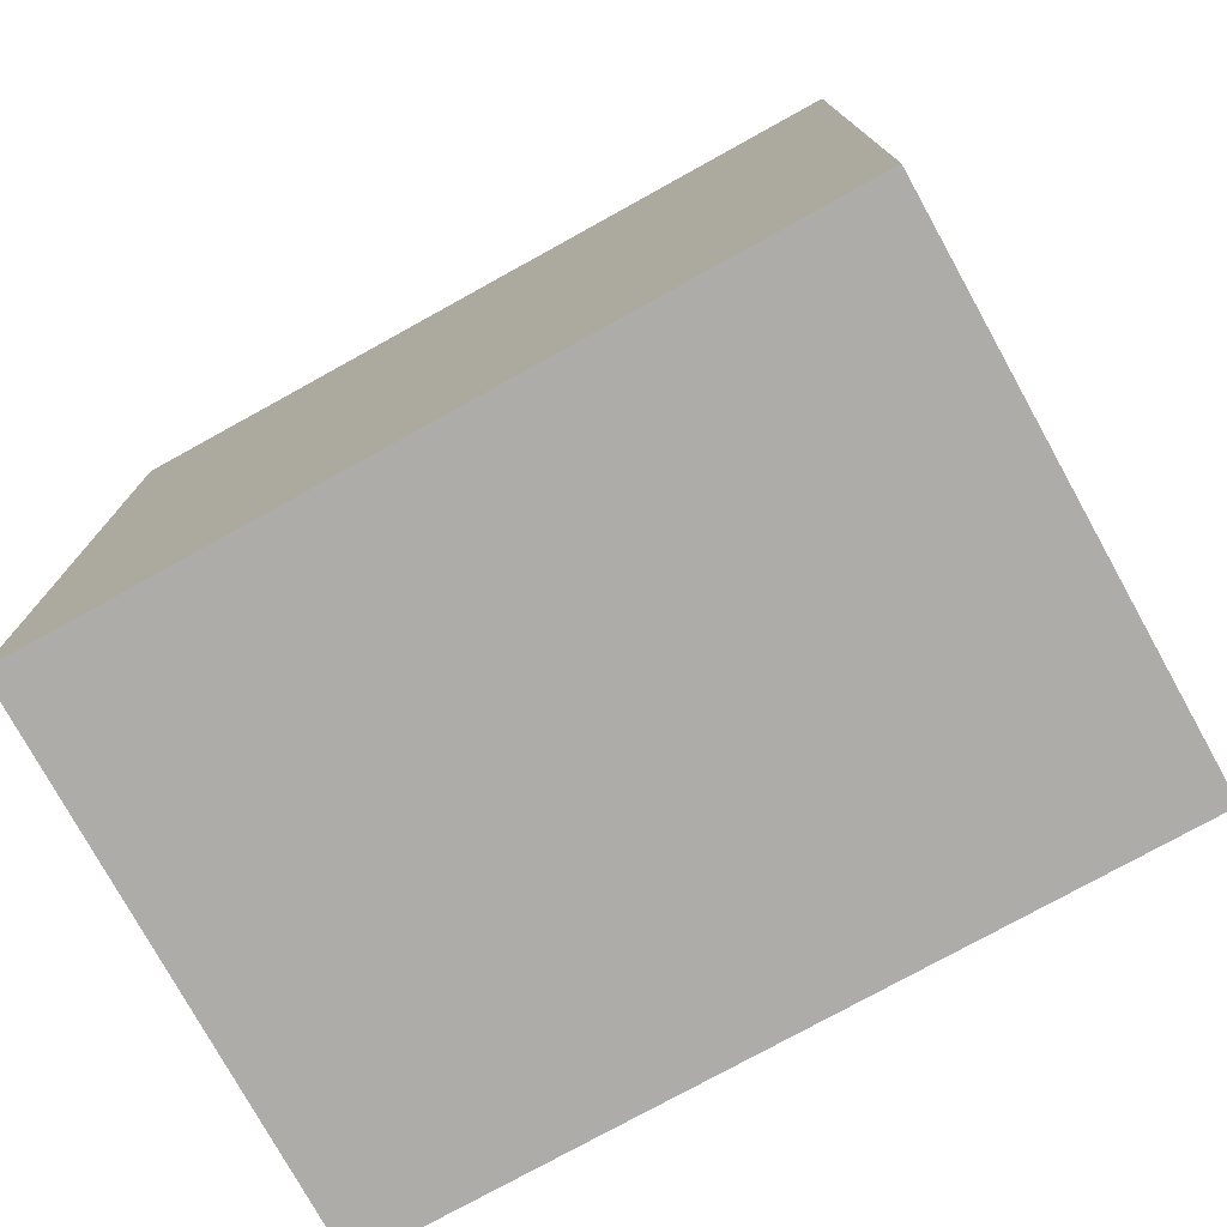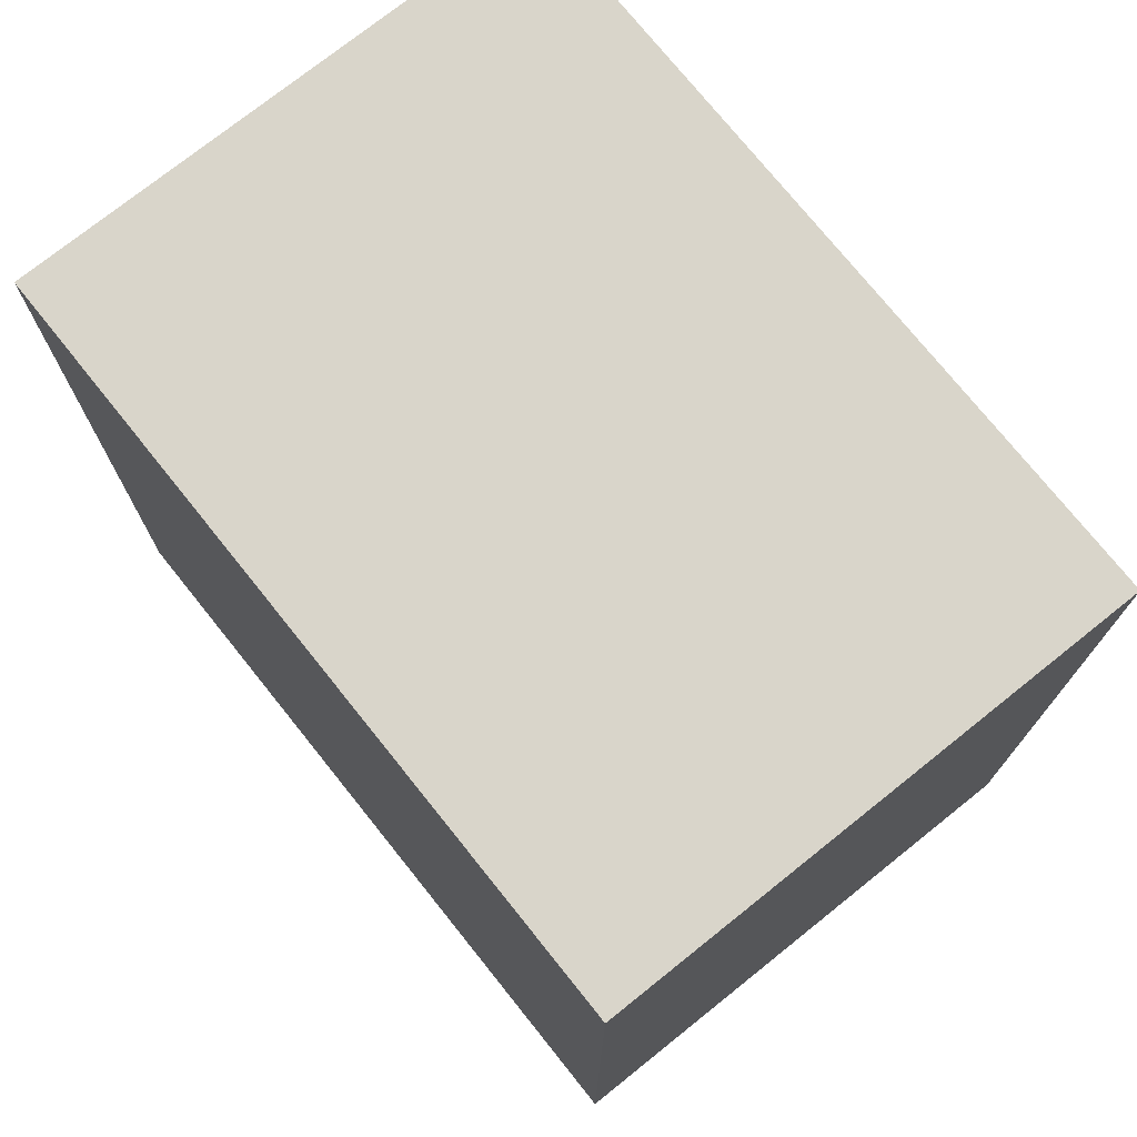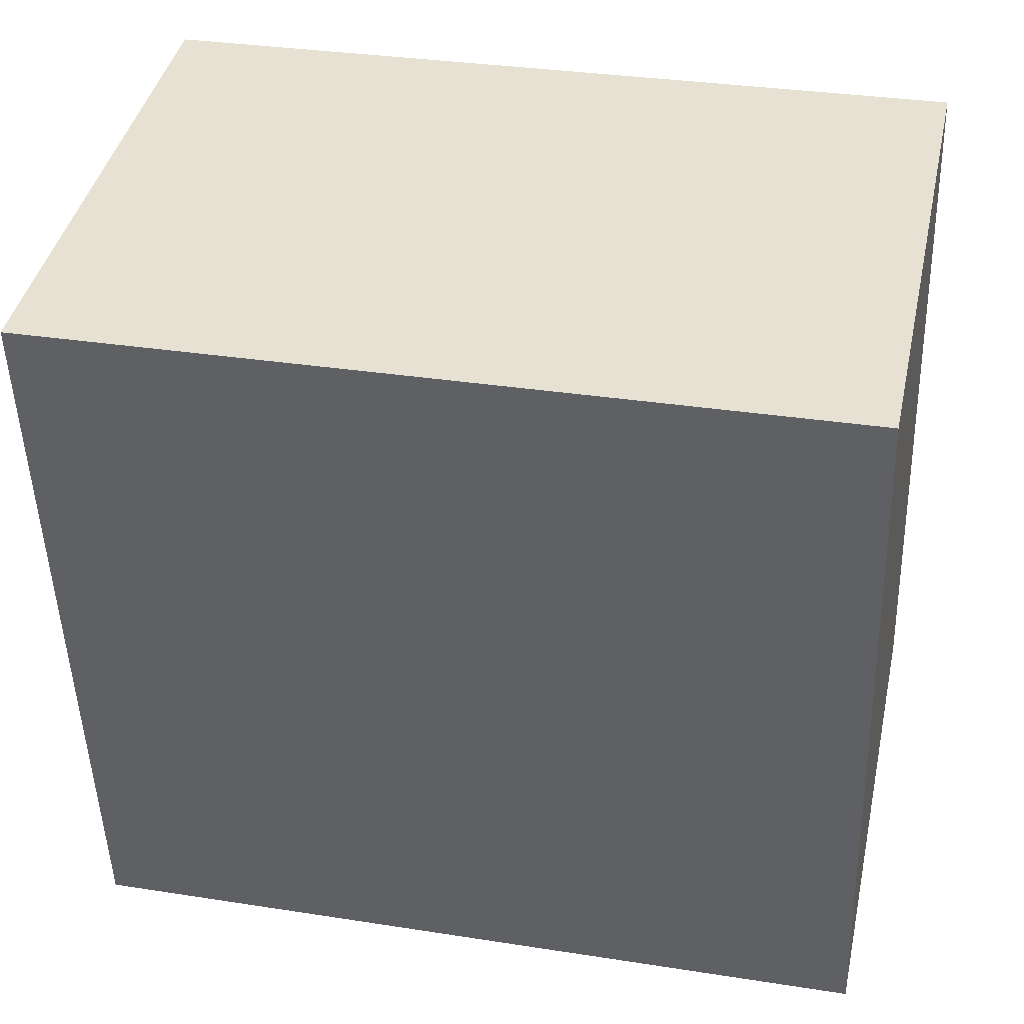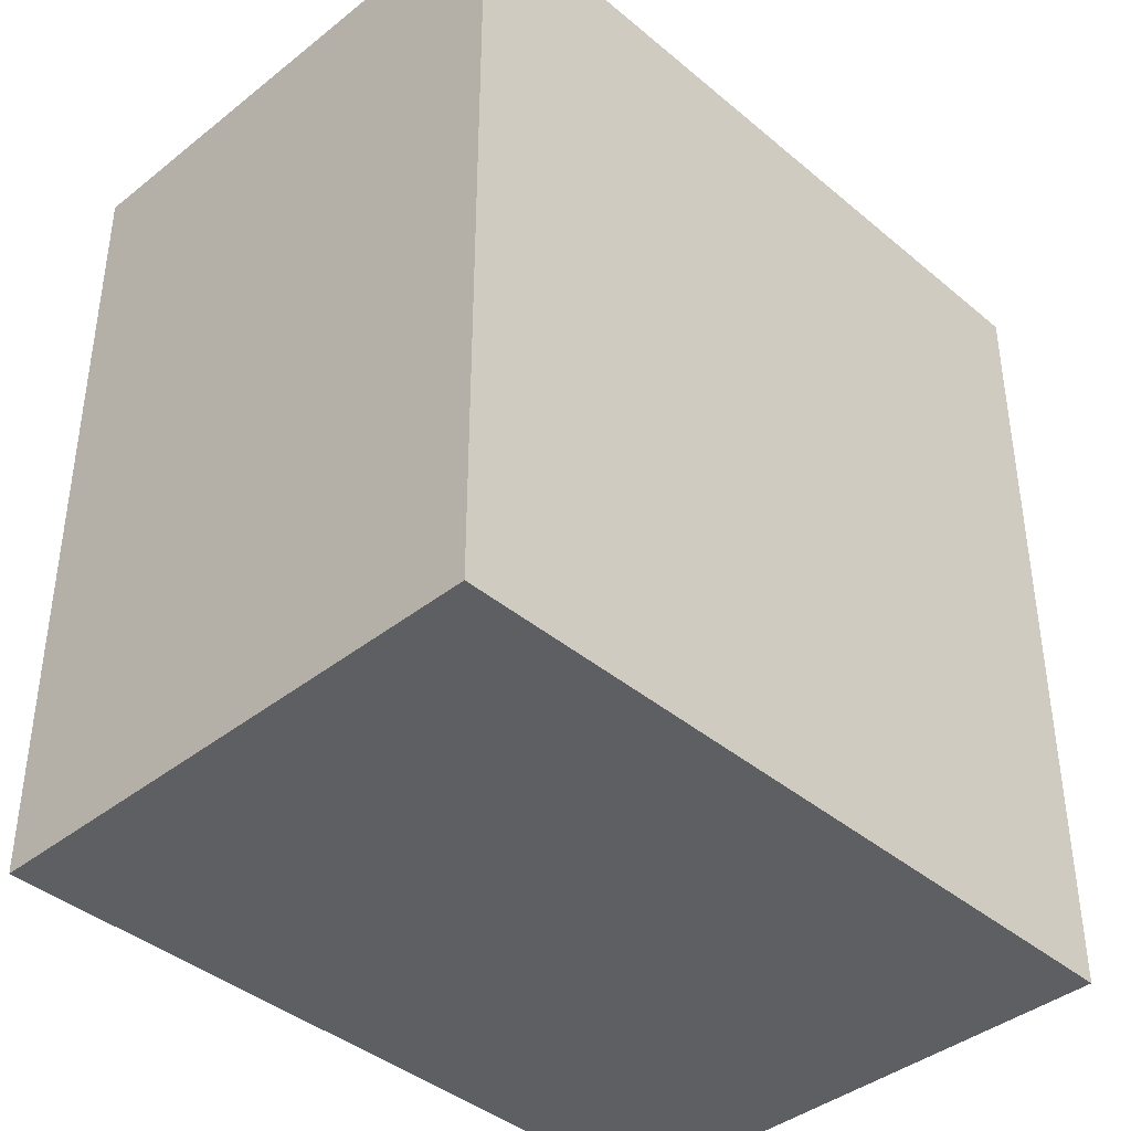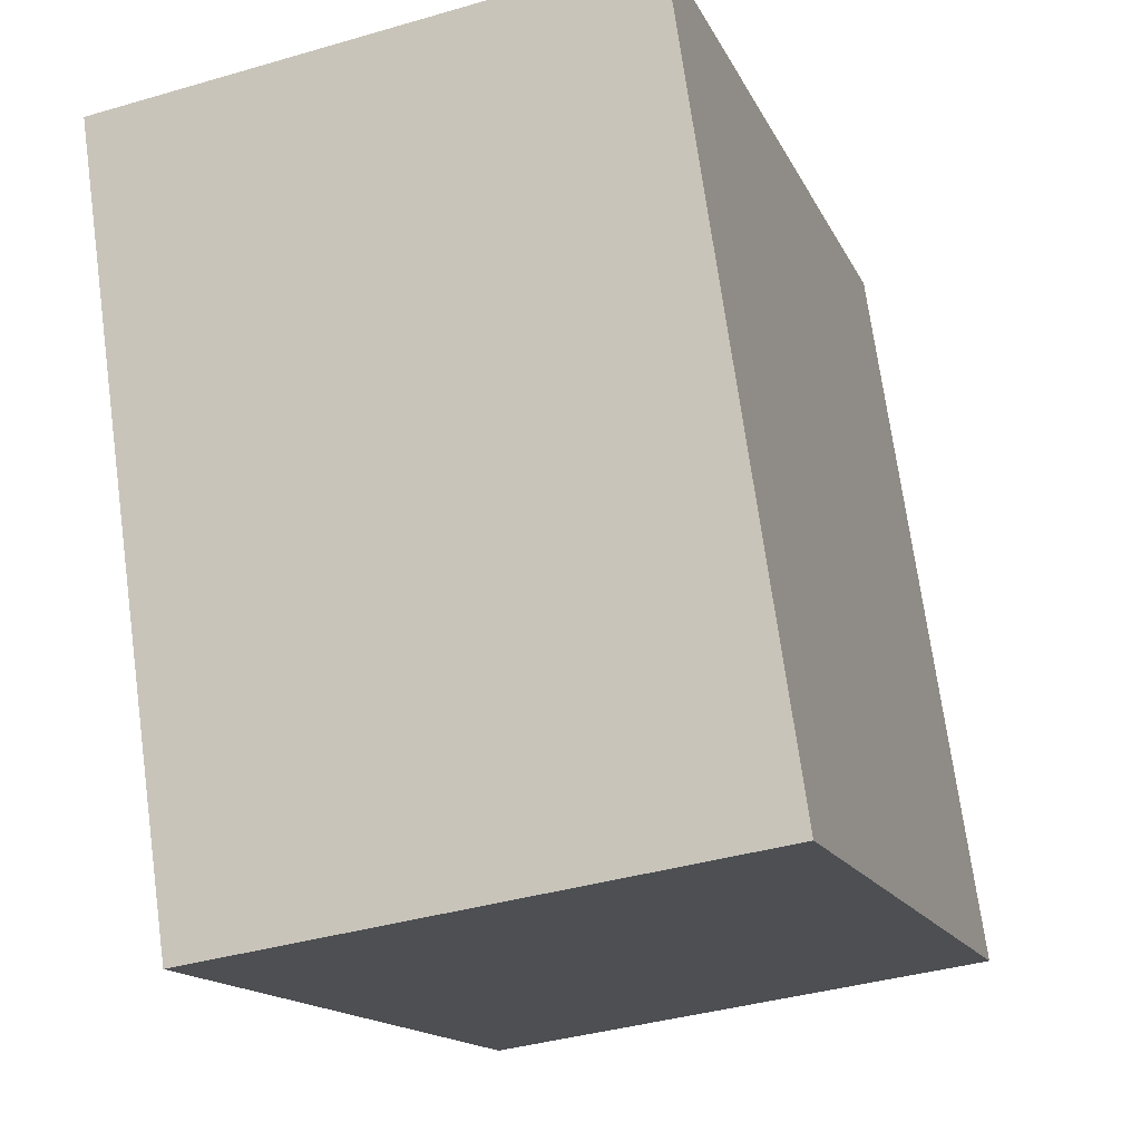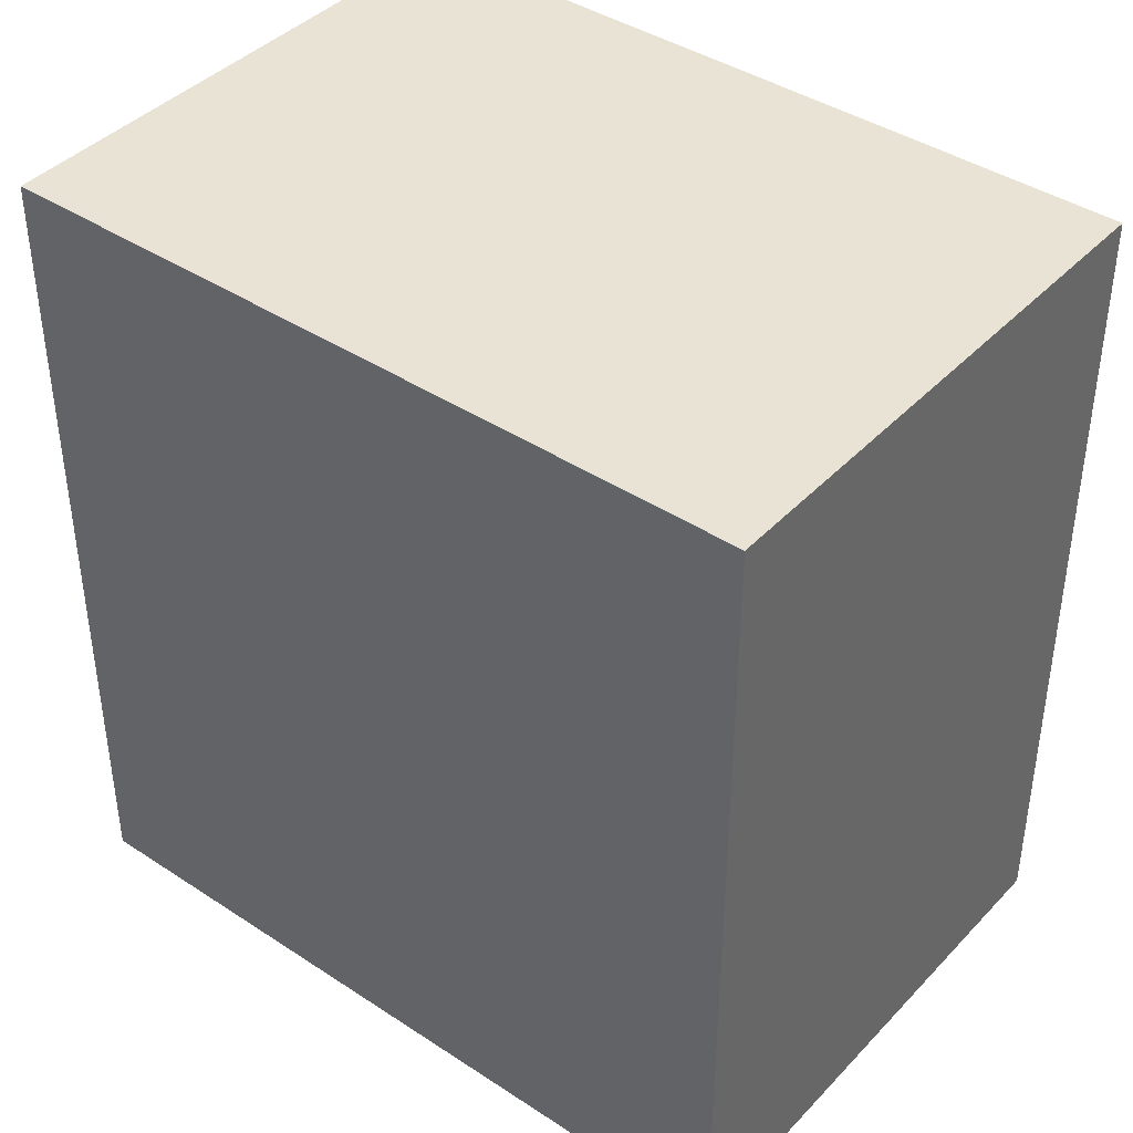
<metadata>
{"format":"obj","ext":"obj","renderer":"f3d","projection":"perspective","resolution":1024,"background":"white","views":[{"elev":-76.9,"azim":-52.8,"up":"+Y"},{"elev":74.7,"azim":-30.4,"up":"+Y"},{"elev":32.4,"azim":102.3,"up":"+Z"},{"elev":-40.4,"azim":-127.5,"up":"+Y"},{"elev":-14.9,"azim":-162.2,"up":"+Z"},{"elev":41.1,"azim":137.0,"up":"+Y"}]}
</metadata>
<code>
v  1.901 2.895 -0.276
v  0.391 2.895 2.687
v  2.292 2.895 2.411
v  0 2.895 1.773e-16
v  2.292 -1.476e-16 2.411
v  1.901 1.69e-17 -0.276
v  0 0 0
v  0.391 -1.645e-16 2.687
g defaultobject
f 1 2 3
f 2 1 4
f 5 1 3
f 1 5 6
f 6 4 1
f 4 6 7
f 7 2 4
f 2 7 8
f 8 3 2
f 3 8 5
f 8 6 5
f 6 8 7

</code>
